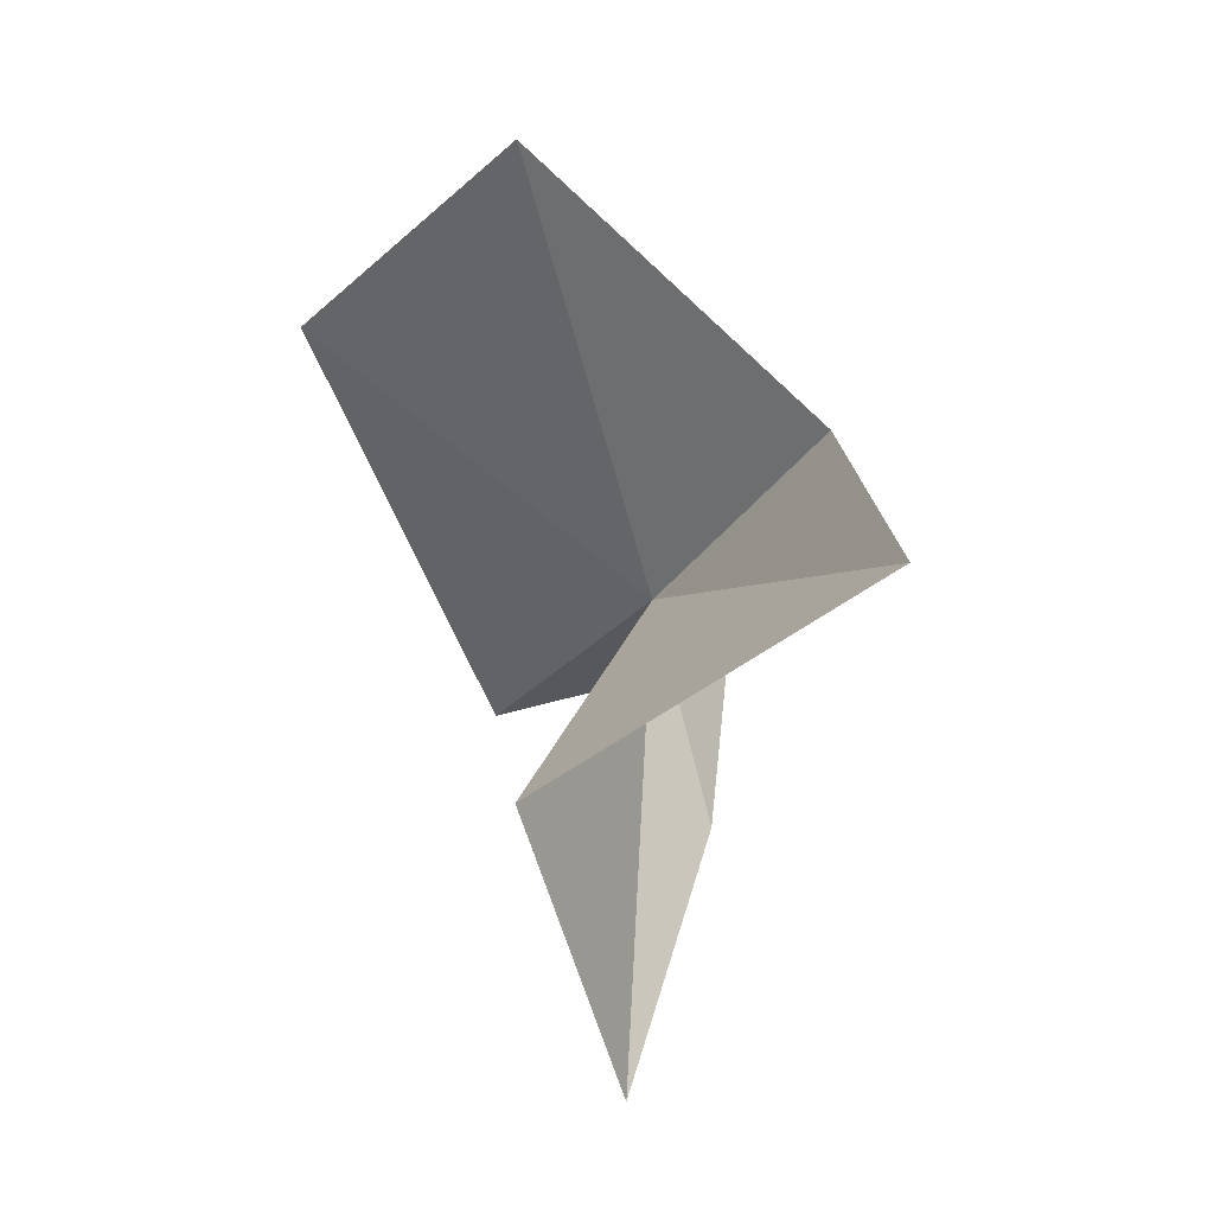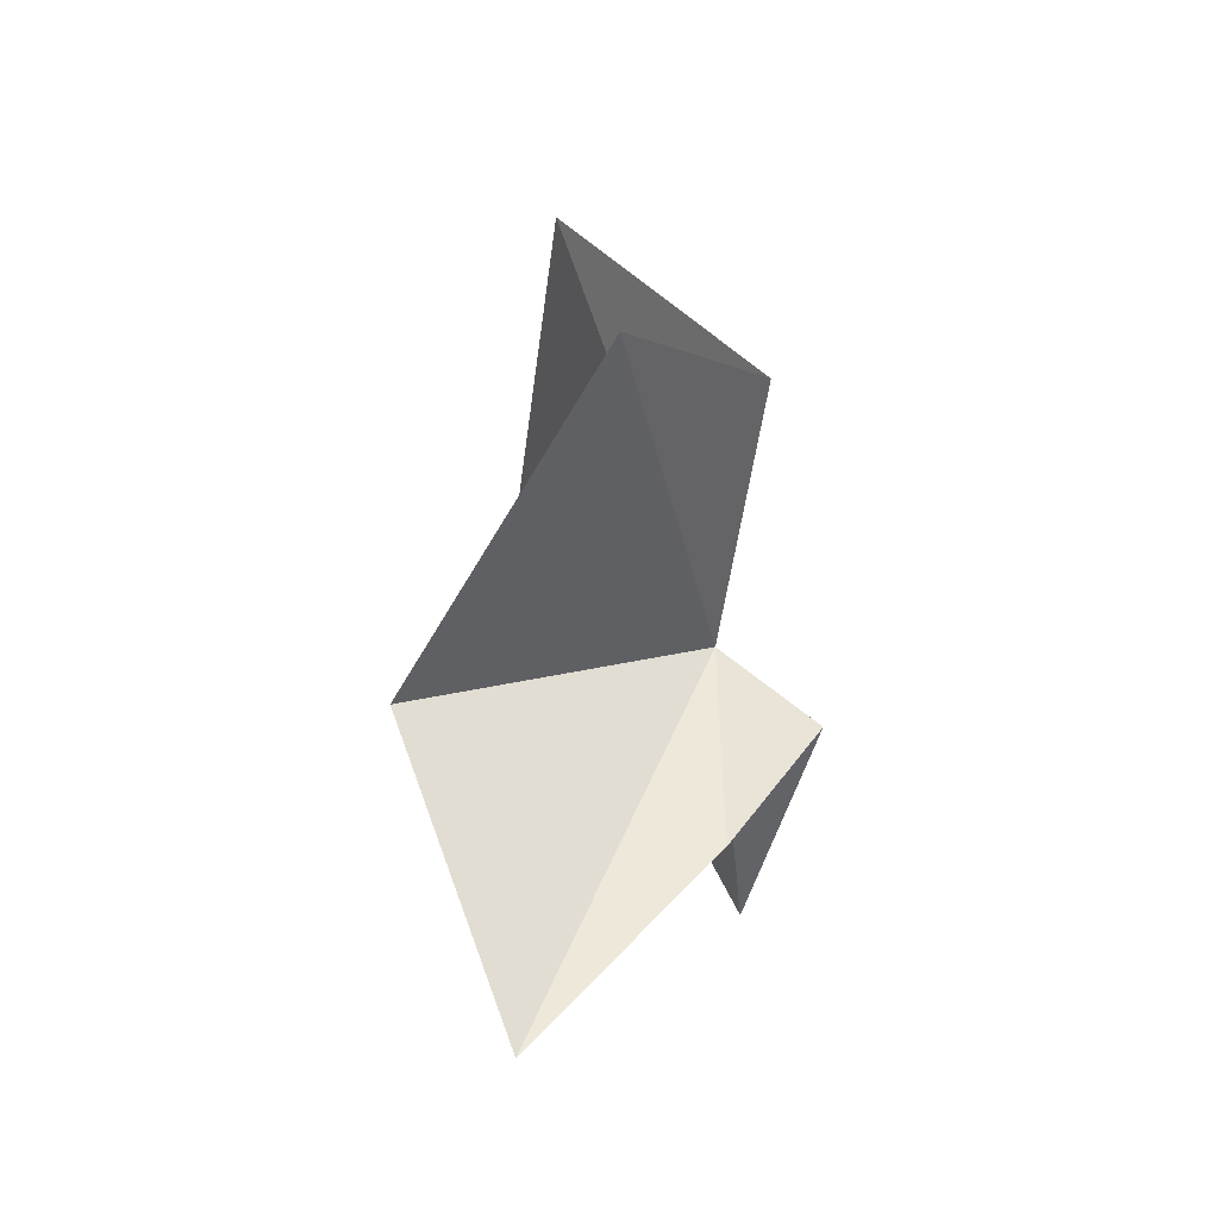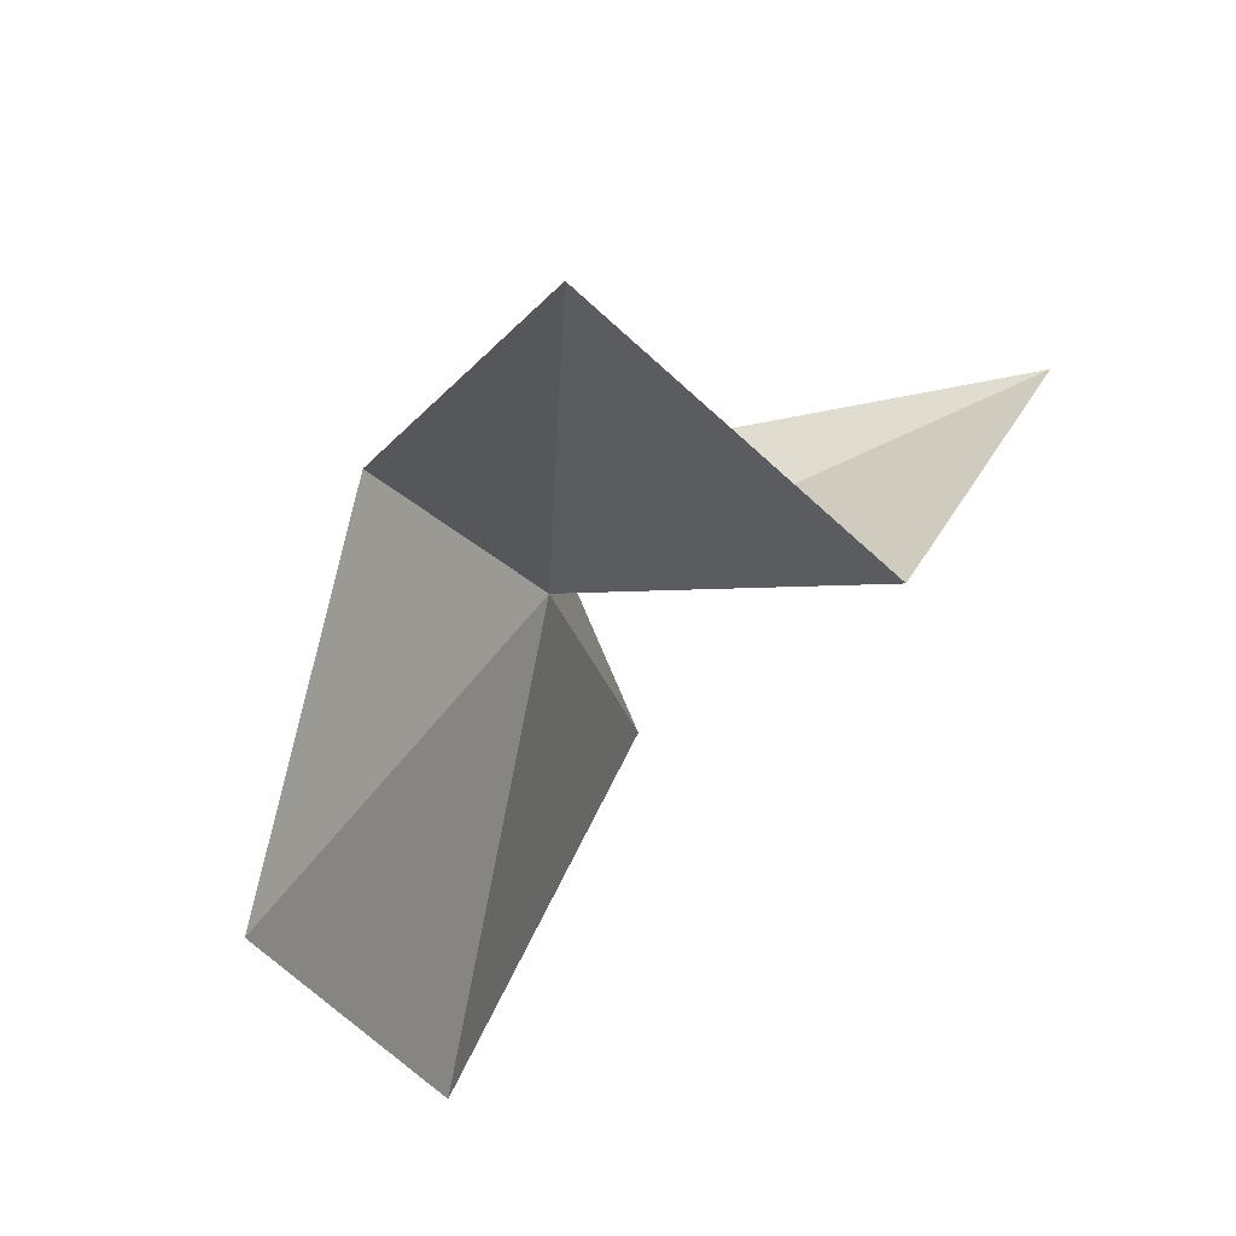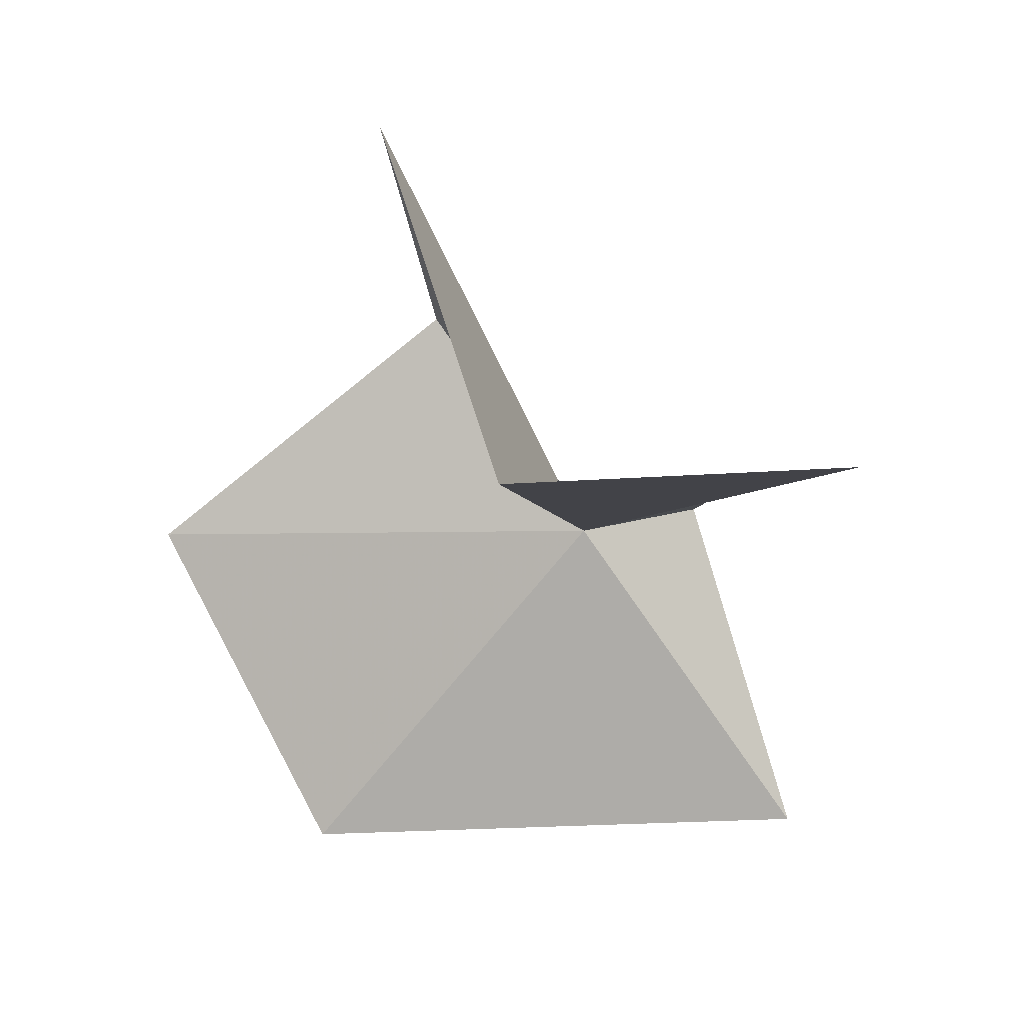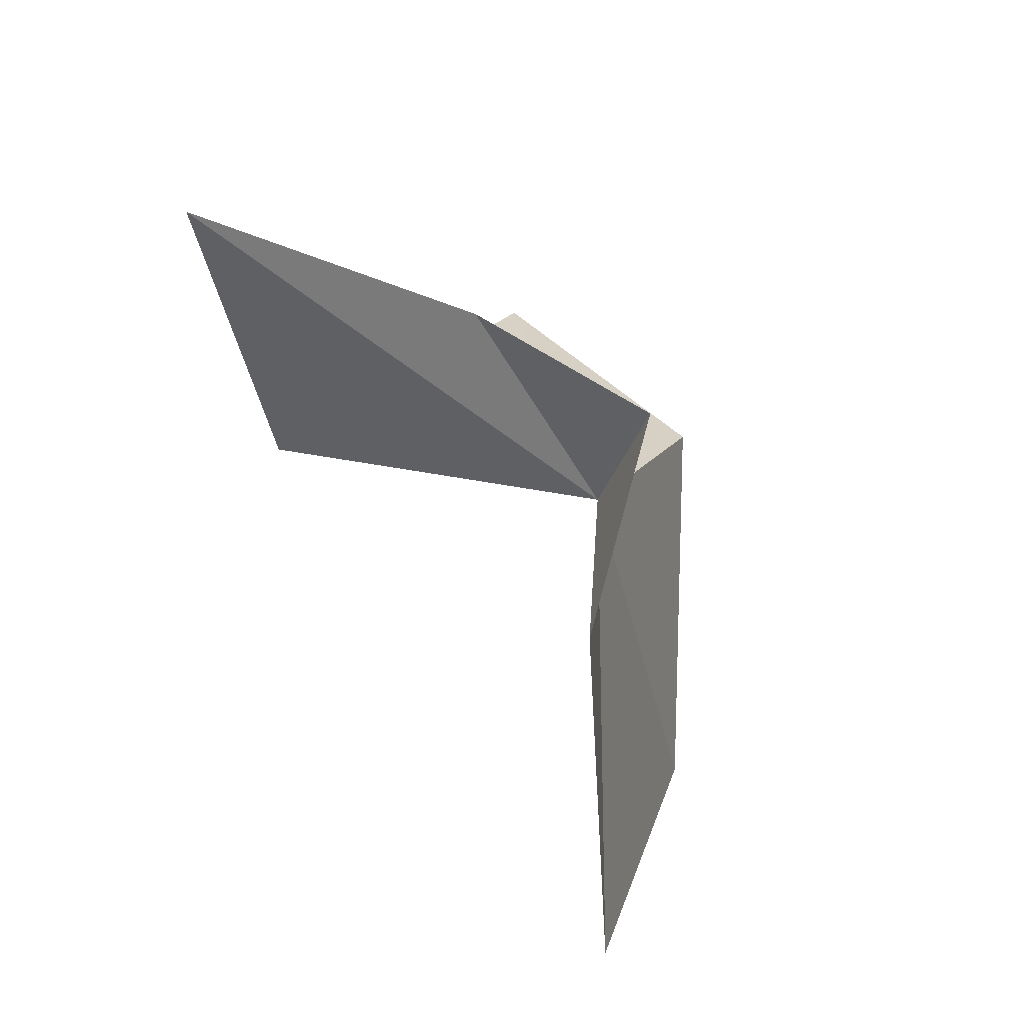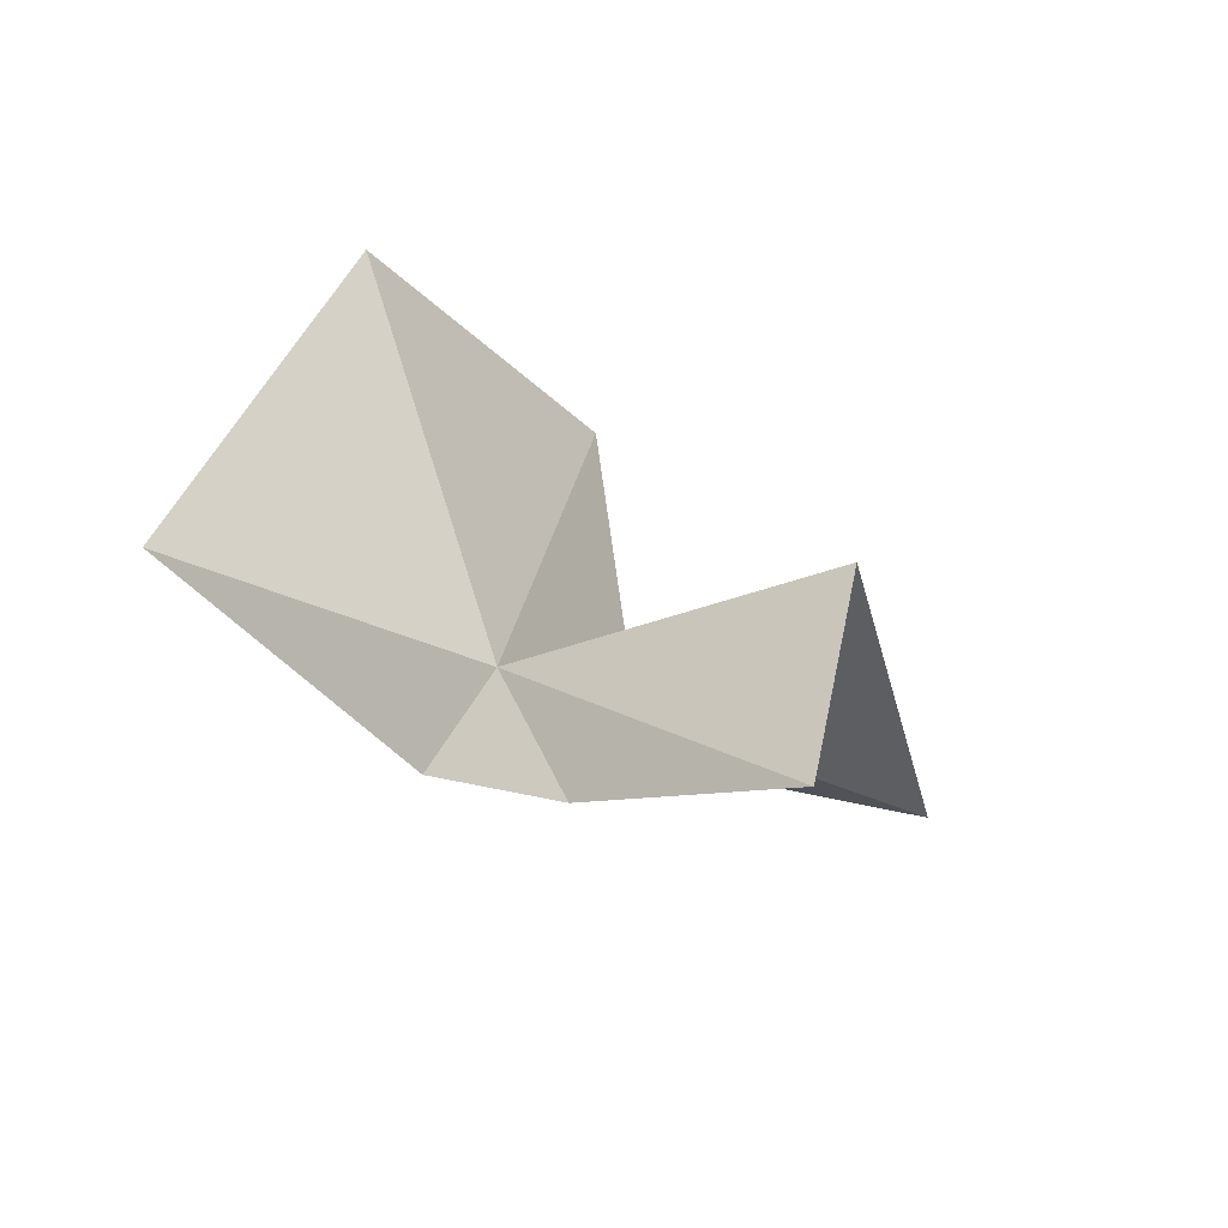
<metadata>
{"format":"obj","ext":"obj","renderer":"f3d","projection":"perspective","resolution":1024,"background":"white","views":[{"elev":13.9,"azim":-47.8,"up":"+Y"},{"elev":-16.6,"azim":-10.7,"up":"+Y"},{"elev":35.1,"azim":-133.0,"up":"+Z"},{"elev":13.3,"azim":-57.0,"up":"+Z"},{"elev":-36.9,"azim":30.8,"up":"+Z"},{"elev":-74.3,"azim":-137.3,"up":"+Y"}]}
</metadata>
<code>
v 124.5 18.33 58.54
v 121.1 20.96 67.02
v 118.2 16.29 60.98
v 121.5 27.21 57.88
v 124.6 22.12 62.68
v 120.3 10.21 61.62
v 124.3 14.15 60.29
v 126.5 16.8 58.8
v 121.8 23.26 51.63
v 126.4 14.35 52.35
f 1 3 2
f 1 5 4
f 1 2 5
f 1 6 3
f 1 7 6
f 1 8 7
f 1 4 9
f 1 10 8
f 1 9 10

</code>
